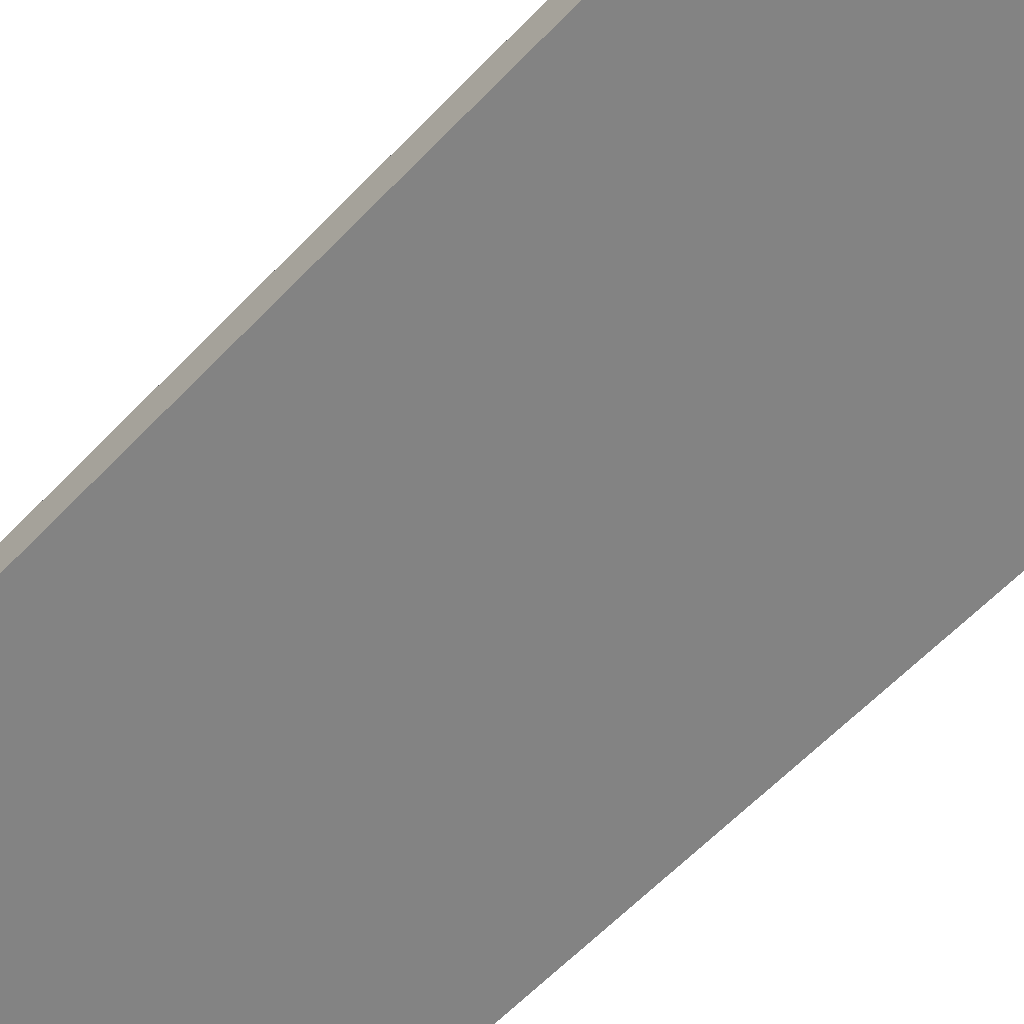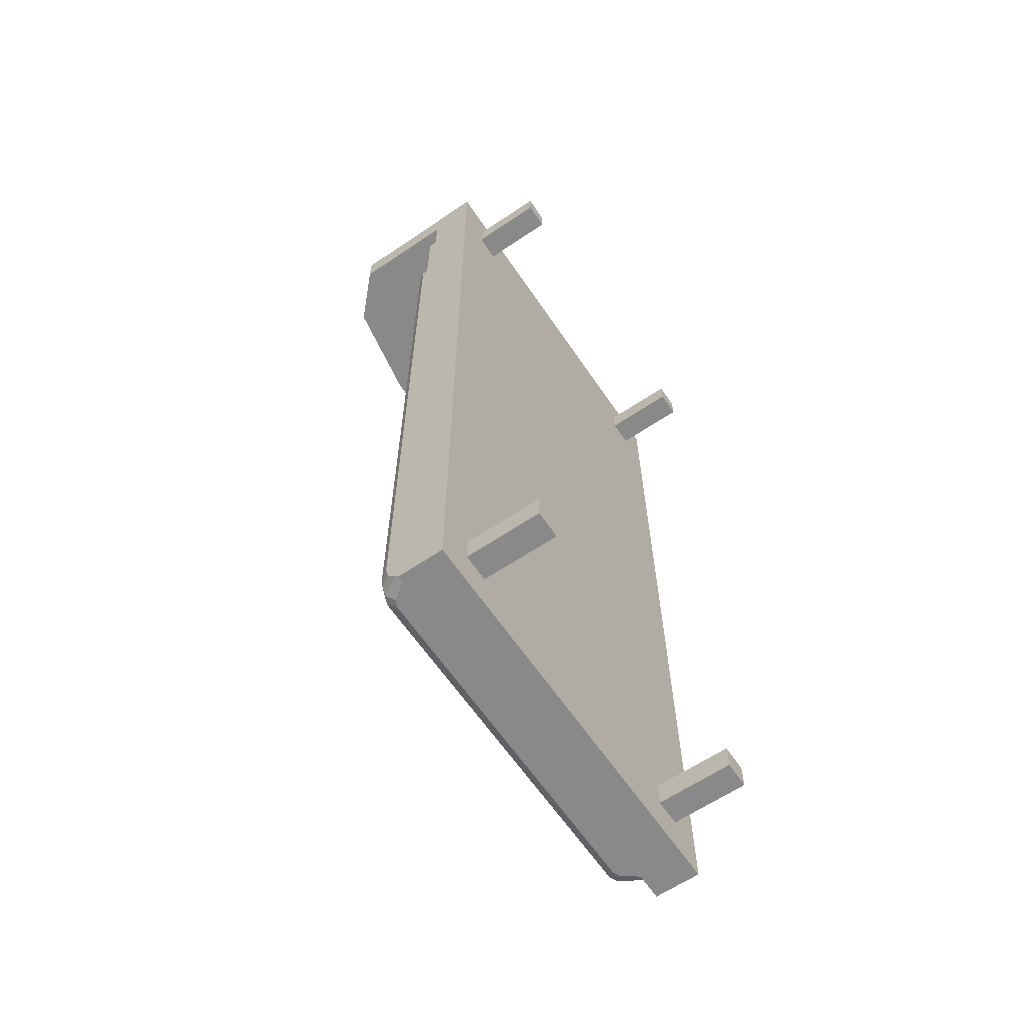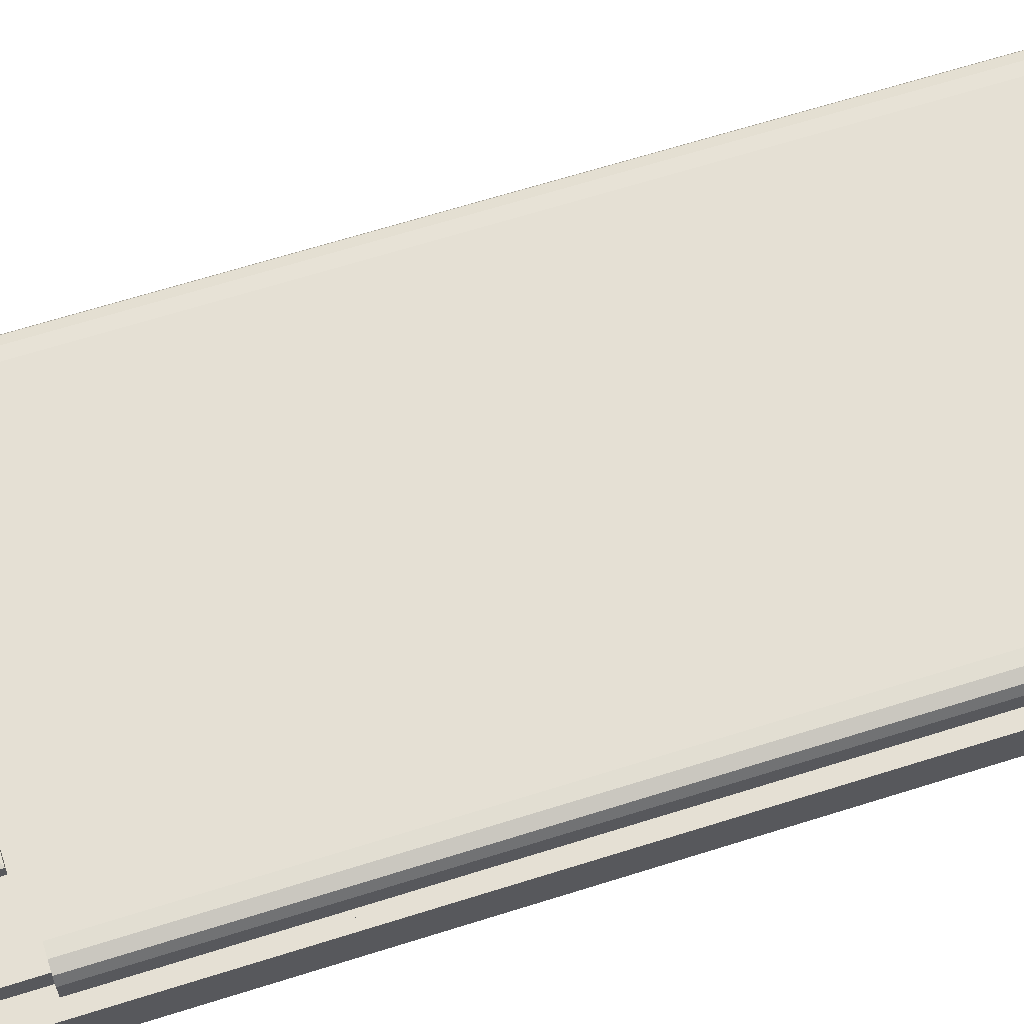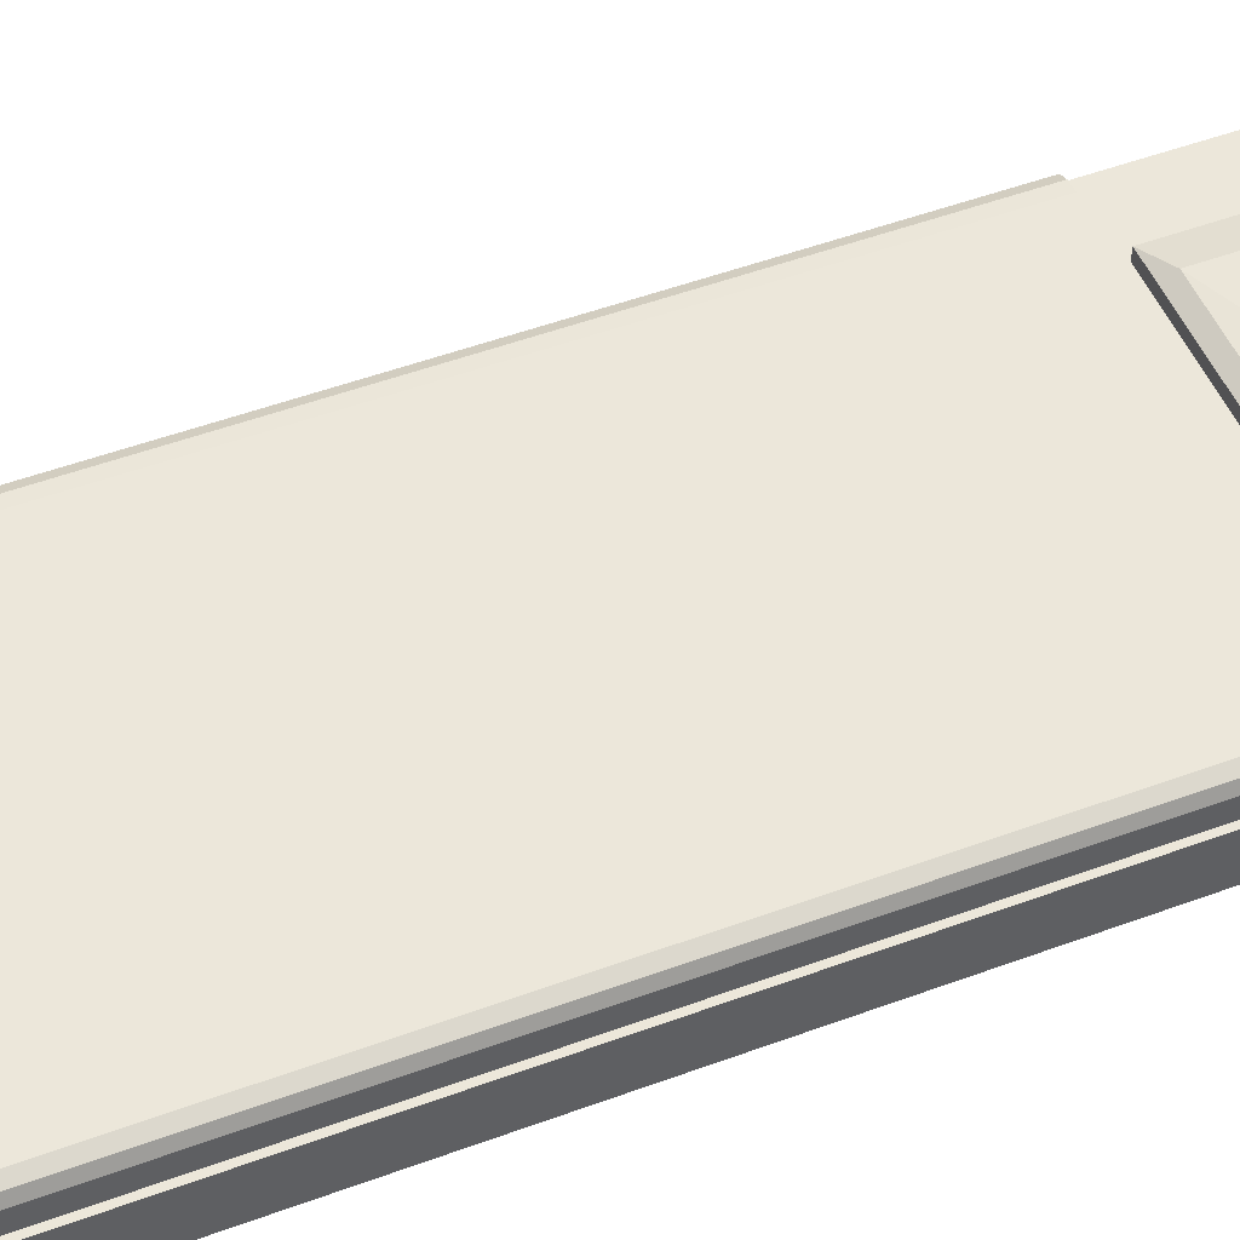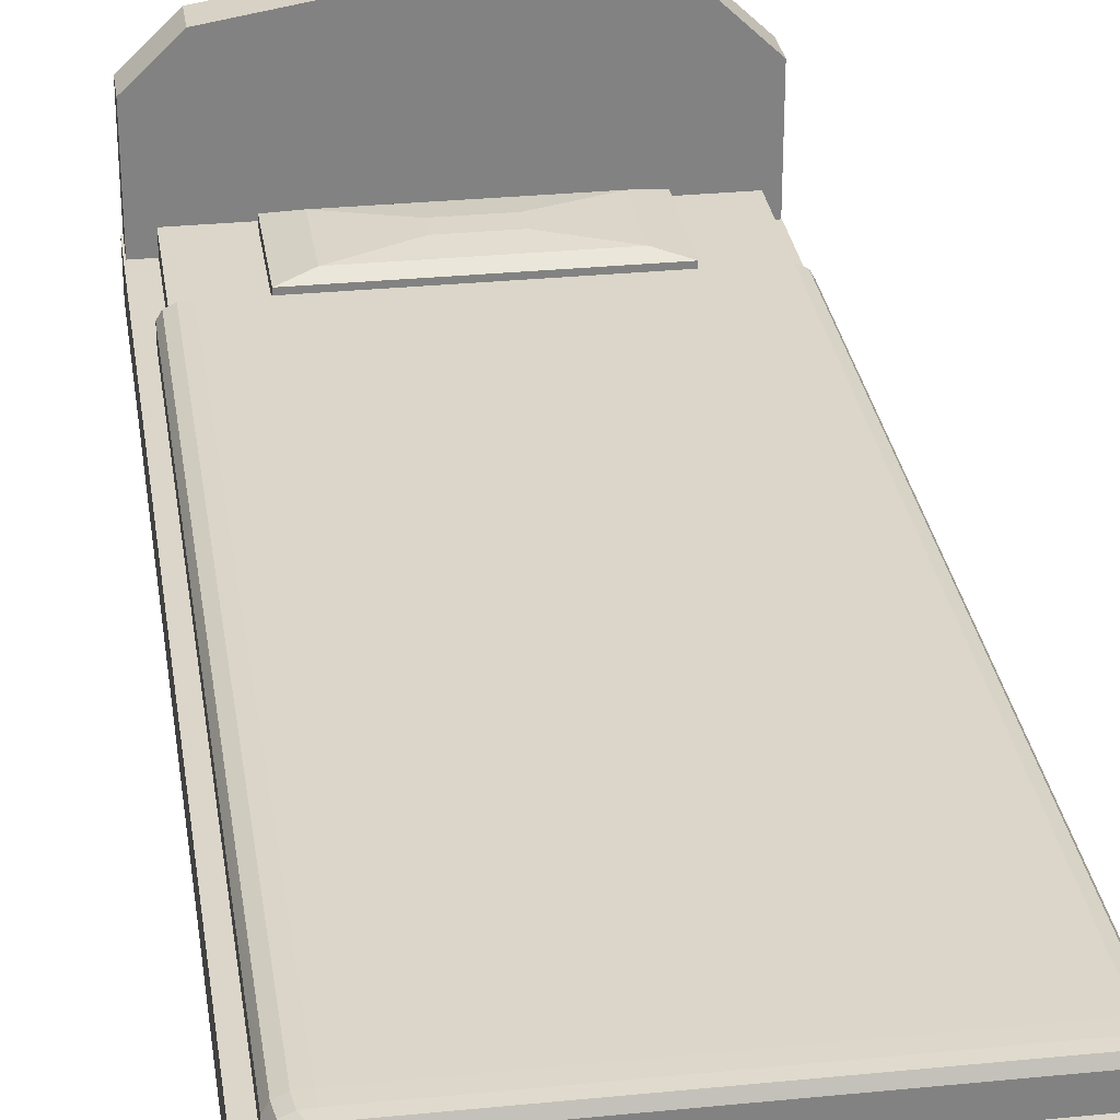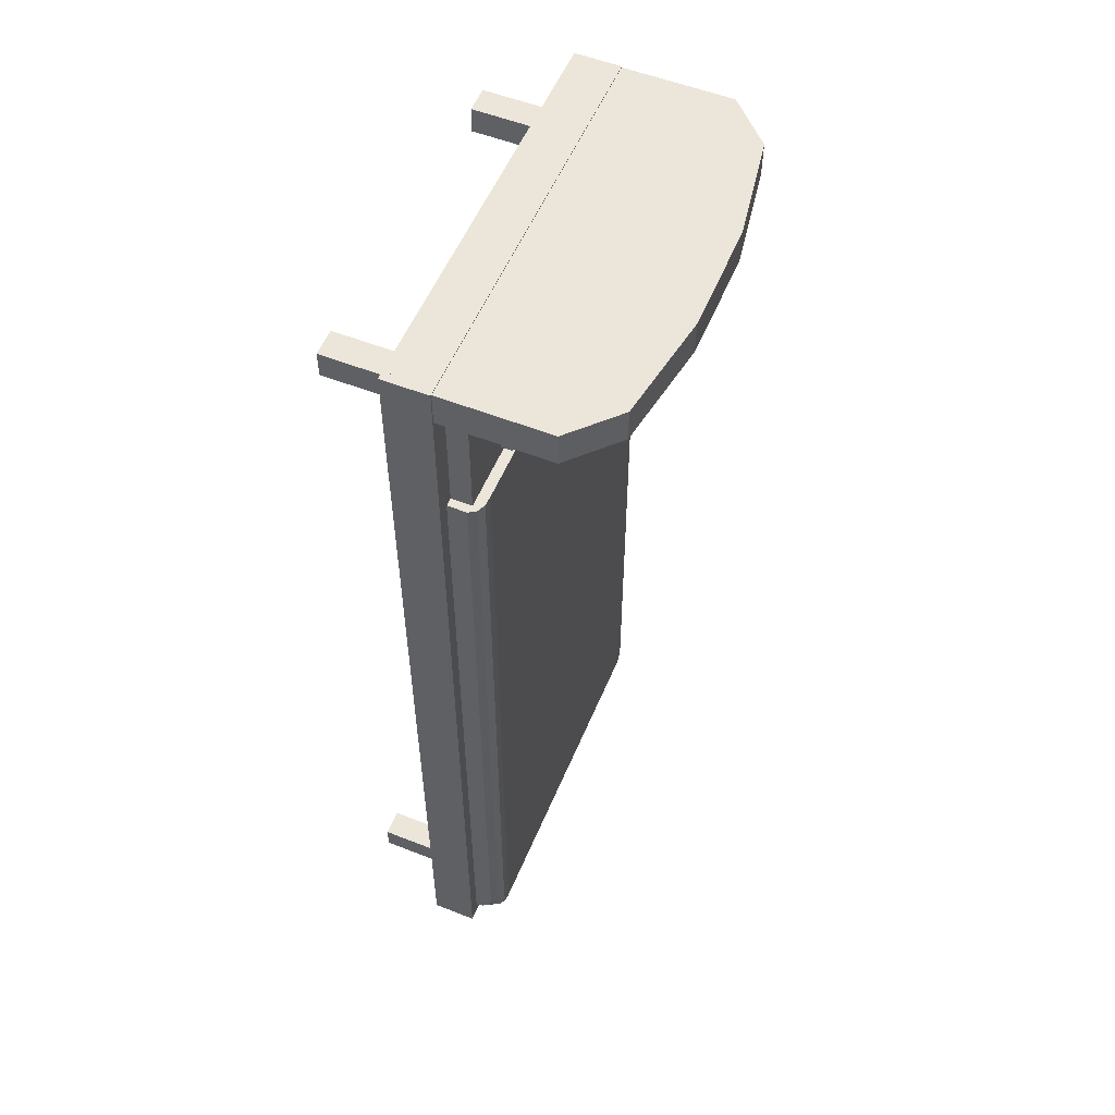
<metadata>
{"format":"obj","ext":"obj","renderer":"f3d","projection":"perspective","resolution":1024,"background":"white","views":[{"elev":-61.0,"azim":-43.4,"up":"+Y"},{"elev":-63.1,"azim":-55.8,"up":"+Z"},{"elev":65.8,"azim":72.4,"up":"+Y"},{"elev":50.3,"azim":-112.1,"up":"+Y"},{"elev":29.7,"azim":171.7,"up":"+Y"},{"elev":55.1,"azim":112.5,"up":"+Z"}]}
</metadata>
<code>
o Cube.001
v -0.8488 0.4619 -2.104
v -0.8488 0.9527 -2.104
v -0.8488 0.4619 -2.241
v -0.8488 0.9527 -2.241
v -0.7111 0.4619 -2.104
v -0.7111 0.9527 -2.104
v -0.7111 0.4619 -2.241
v -0.7111 0.9527 -2.241
v 1.026 1.08 -2.45
v 1.026 0.8472 -2.45
v 1.026 1.08 2.45
v 1.026 0.8472 2.45
v -1.026 1.08 -2.45
v -1.026 0.8472 -2.45
v -1.026 1.08 2.45
v -1.026 0.8472 2.45
v 0.8909 0.4619 -2.104
v 0.8909 0.9527 -2.104
v 0.8909 0.4619 -2.241
v 0.8909 0.9527 -2.241
v 0.7532 0.4619 -2.104
v 0.7532 0.9527 -2.104
v 0.7532 0.4619 -2.241
v 0.7532 0.9527 -2.241
v -0.9836 1.08 -2.45
v -0.9836 0.8472 -2.45
v -0.9836 1.08 2.45
v -0.9836 0.8472 2.45
v 1.068 1.08 -2.45
v 1.068 0.8472 -2.45
v 1.068 1.08 2.45
v 1.068 0.8472 2.45
v -0.8488 0.4619 2.109
v -0.8488 0.9527 2.109
v -0.8488 0.4619 2.246
v -0.8488 0.9527 2.246
v -0.7111 0.4619 2.109
v -0.7111 0.9527 2.109
v -0.7111 0.4619 2.246
v -0.7111 0.9527 2.246
v 1.026 1.08 2.454
v 1.026 0.8472 2.454
v 1.026 1.08 -2.445
v 1.026 0.8472 -2.445
v -1.026 1.08 2.454
v -1.026 0.8472 2.454
v -1.026 1.08 -2.445
v -1.026 0.8472 -2.445
v 0.8909 0.4619 2.109
v 0.8909 0.9527 2.109
v 0.8909 0.4619 2.246
v 0.8909 0.9527 2.246
v 0.7532 0.4619 2.109
v 0.7532 0.9527 2.109
v 0.7532 0.4619 2.246
v 0.7532 0.9527 2.246
v -0.9836 1.08 2.454
v -0.9836 0.8472 2.454
v -0.9836 1.08 -2.445
v -0.9836 0.8472 -2.445
v 1.068 1.08 2.454
v 1.068 0.8472 2.454
v 1.068 1.08 -2.445
v 1.068 0.8472 -2.445
f 1 2 4 3
f 3 4 8 7
f 7 8 6 5
f 5 6 2 1
f 3 7 5 1
f 8 4 2 6
f 9 13 15 11
f 12 11 15 16
f 16 15 13 14
f 14 10 12 16
f 10 9 11 12
f 14 13 9 10
f 17 19 20 18
f 19 23 24 20
f 23 21 22 24
f 21 17 18 22
f 19 17 21 23
f 24 22 18 20
f 25 27 31 29
f 28 32 31 27
f 32 30 29 31
f 30 32 28 26
f 26 28 27 25
f 30 26 25 29
f 33 35 36 34
f 35 39 40 36
f 39 37 38 40
f 37 33 34 38
f 35 33 37 39
f 40 38 34 36
f 41 43 47 45
f 44 48 47 43
f 48 46 45 47
f 46 48 44 42
f 42 44 43 41
f 46 42 41 45
f 49 50 52 51
f 51 52 56 55
f 55 56 54 53
f 53 54 50 49
f 51 55 53 49
f 56 52 50 54
f 57 61 63 59
f 60 59 63 64
f 64 63 61 62
f 62 58 60 64
f 58 57 59 60
f 62 61 57 58
o Cube.002
v 1 1.03 -2.387
v 0.9007 1.019 -2.387
v 0.9867 1.024 -2.387
v 0.9504 1.02 -2.387
v 0.9007 1.019 1.63
v 1 1.03 1.63
v 0.9504 1.02 1.63
v 0.9867 1.024 1.63
v -0.9007 1.019 -2.387
v -1 1.03 -2.387
v -0.9504 1.02 -2.387
v -0.9867 1.024 -2.387
v -1 1.03 1.63
v -0.9007 1.019 1.63
v -0.9867 1.024 1.63
v -0.9504 1.02 1.63
v 1 1.178 1.63
v 0.8812 1.238 1.63
v 0.9783 1.216 1.63
v 0.9346 1.235 1.63
v -0.8812 1.238 1.63
v -1 1.178 1.63
v -0.9346 1.235 1.63
v -0.9783 1.216 1.63
v 0.868 1.198 -2.387
v 0.8812 1.238 -2.251
v 0.8746 1.234 -2.369
v 0.8794 1.237 -2.319
v 1 1.06 -2.387
v 1 1.178 -2.251
v 1 1.119 -2.369
v 1 1.162 -2.319
v 0.877 1.198 -2.387
v 0.9346 1.235 -2.251
v 0.9058 1.233 -2.369
v 0.9269 1.235 -2.319
v 0.9112 1.182 -2.387
v 0.9783 1.216 -2.251
v 0.9448 1.215 -2.369
v 0.9694 1.215 -2.319
v -1 1.178 -2.251
v -1 1.06 -2.387
v -1 1.162 -2.319
v -1 1.119 -2.369
v -0.868 1.198 -2.387
v -0.8812 1.238 -2.251
v -0.8746 1.234 -2.369
v -0.8794 1.237 -2.319
v -0.9112 1.182 -2.387
v -0.9783 1.216 -2.251
v -0.9448 1.215 -2.369
v -0.9694 1.215 -2.319
v -0.877 1.198 -2.387
v -0.9346 1.235 -2.251
v -0.9058 1.233 -2.369
v -0.9269 1.235 -2.319
f 102 83 81 94
f 85 110 118 87
f 73 66 69 78
f 73 75 76 74 106 113 117 109 89 97 101 93 65 67 68 66
f 73 78 80 75
f 75 80 79 76
f 76 79 77 74
f 69 66 68 71
f 71 68 67 72
f 72 67 65 70
f 69 71 72 70 81 83 84 82 85 87 88 86 77 79 80 78
f 90 110 85 82
f 88 114 105 86
f 65 93 95 96 94 81 70
f 87 118 114 88
f 77 86 105 107 108 106 74
f 98 84 83 102
f 97 89 91 99
f 99 91 92 100
f 100 92 90 98
f 101 97 99 103
f 103 99 100 104
f 104 100 98 102
f 93 101 103 95
f 95 103 104 96
f 96 104 102 94
f 109 117 119 111
f 111 119 120 112
f 112 120 118 110
f 117 113 115 119
f 119 115 116 120
f 120 116 114 118
f 113 106 108 115
f 115 108 107 116
f 116 107 105 114
f 89 109 111 91
f 91 111 112 92
f 92 112 110 90
f 90 82 84 98
o Cube.003
v 1.06 0.8697 2.45
v 1.06 0.8697 2.274
v -1.023 0.8697 2.45
v -1.023 0.8697 2.274
v 1.06 1.63 2.45
v 0.2964 1.933 2.45
v 0.8362 1.844 2.45
v 0.2964 1.933 2.274
v 1.06 1.63 2.274
v 0.8362 1.844 2.274
v -0.26 1.933 2.45
v -1.023 1.63 2.45
v -0.7997 1.844 2.45
v -1.023 1.63 2.274
v -0.26 1.933 2.274
v -0.7997 1.844 2.274
f 134 136 135 128 130 129 122 124
f 122 121 123 124
f 124 123 132 134
f 125 127 126 131 133 132 123 121
f 129 125 121 122
f 125 129 130 127
f 127 130 128 126
f 131 135 136 133
f 133 136 134 132
f 135 131 126 128
o Cube.004
v 0.958 1.185 -2.288
v 0.958 1.012 -2.288
v 0.958 1.185 2.288
v 0.958 1.012 2.288
v -0.958 1.185 -2.288
v -0.958 1.012 -2.288
v -0.958 1.185 2.288
v -0.958 1.012 2.288
f 137 141 143 139
f 140 139 143 144
f 144 143 141 142
f 142 138 140 144
f 138 137 139 140
f 142 141 137 138
o Cube.005
v -0.6463 1.168 2.206
v -0.6463 1.168 1.676
v 0.6463 1.168 2.206
v 0.6463 1.168 1.676
v -0.1522 1.288 2.003
v -0.6463 1.242 2.206
v -0.5016 1.275 2.146
v -0.1522 1.288 1.878
v -0.6463 1.242 1.676
v -0.5016 1.275 1.735
v 0.1522 1.288 2.003
v 0.6463 1.242 2.206
v 0.5016 1.275 2.146
v 0.1522 1.288 1.878
v 0.6463 1.242 1.676
v 0.5016 1.275 1.735
f 158 152 149 155
f 148 159 156 147
f 145 150 153 146
f 146 148 147 145
f 146 153 159 148
f 149 152 154 151
f 151 154 153 150
f 152 158 160 154
f 154 160 159 153
f 158 155 157 160
f 160 157 156 159
f 155 149 151 157
f 157 151 150 156
f 147 156 150 145

</code>
